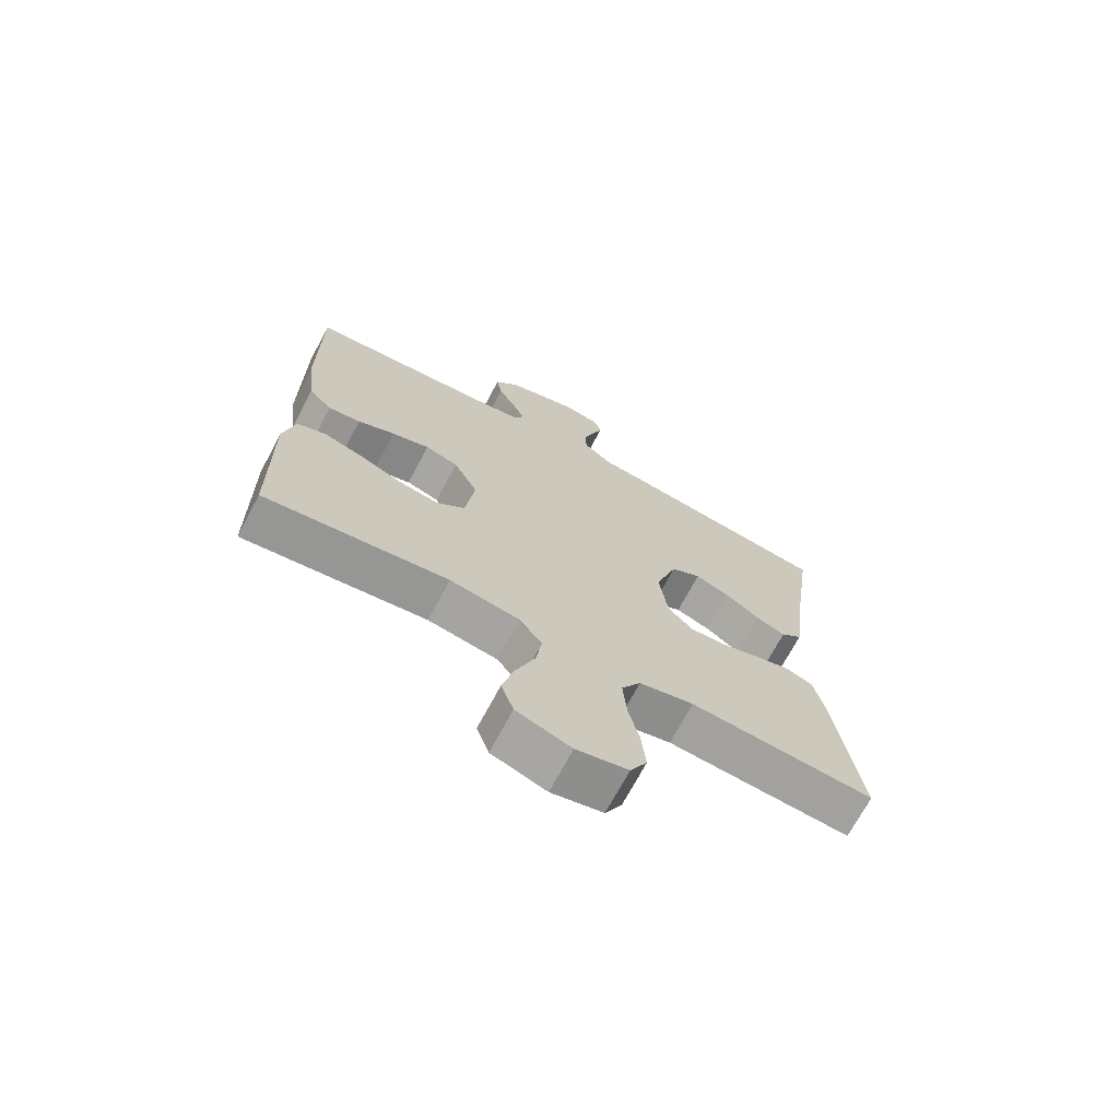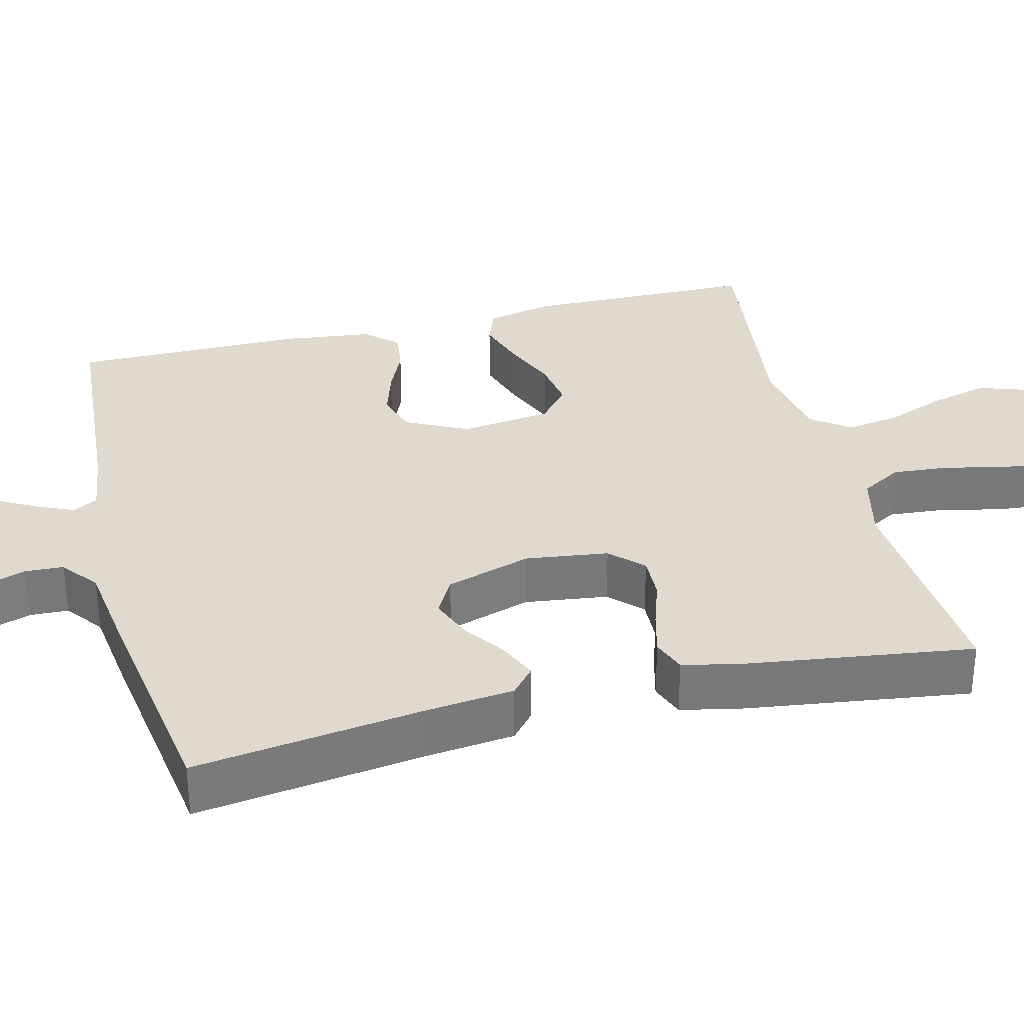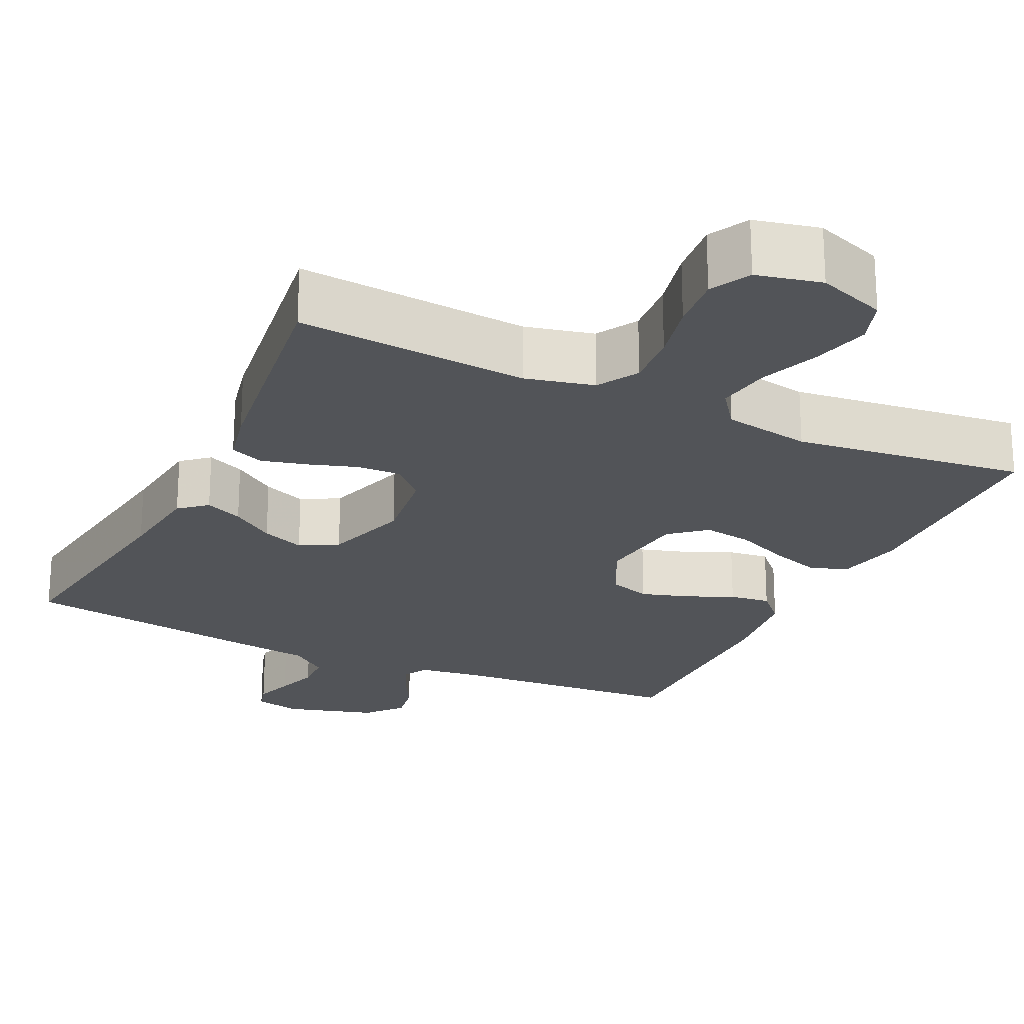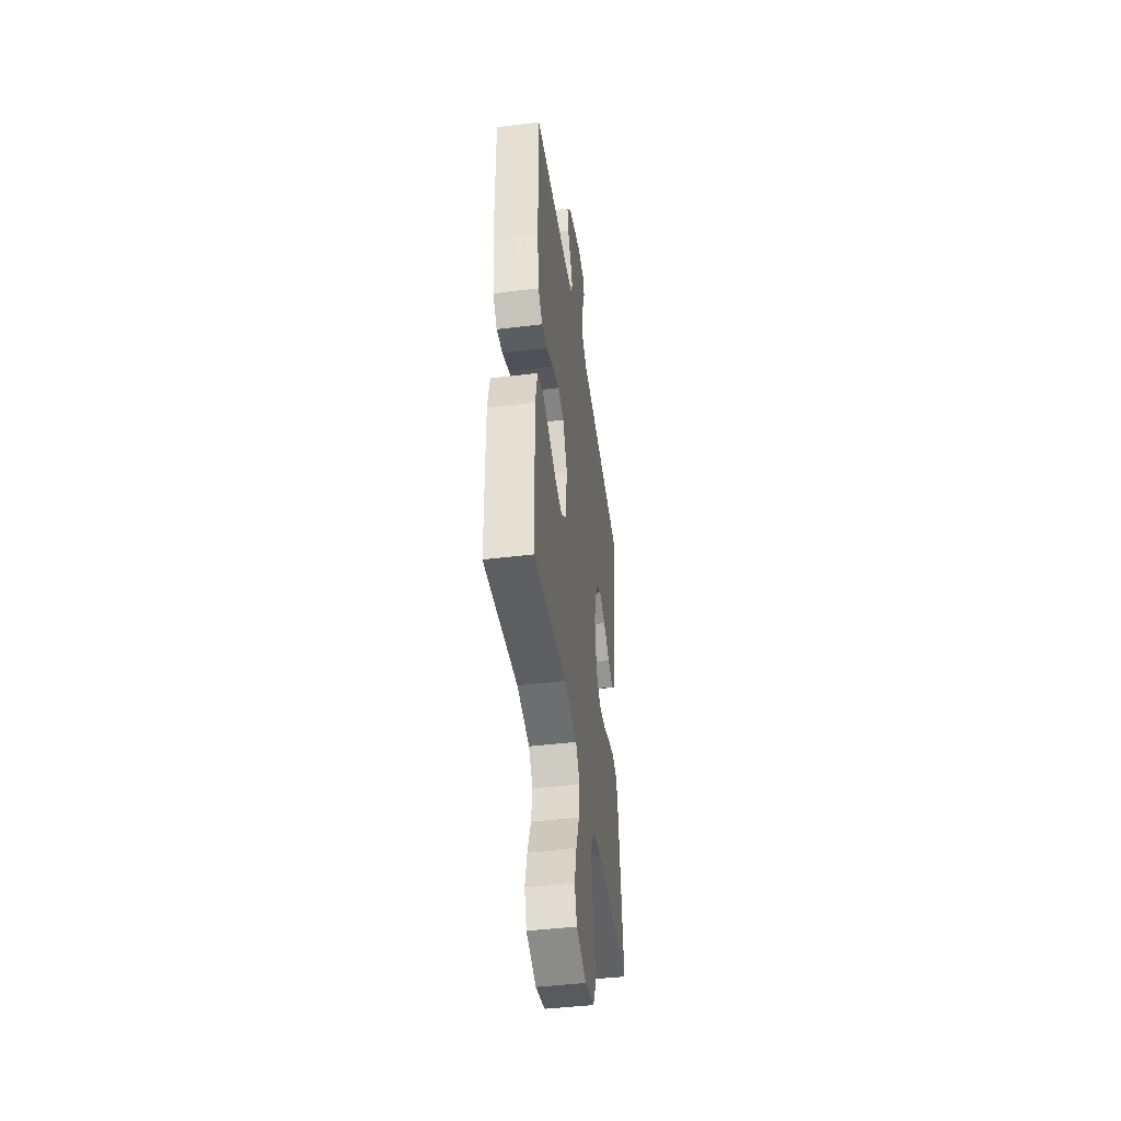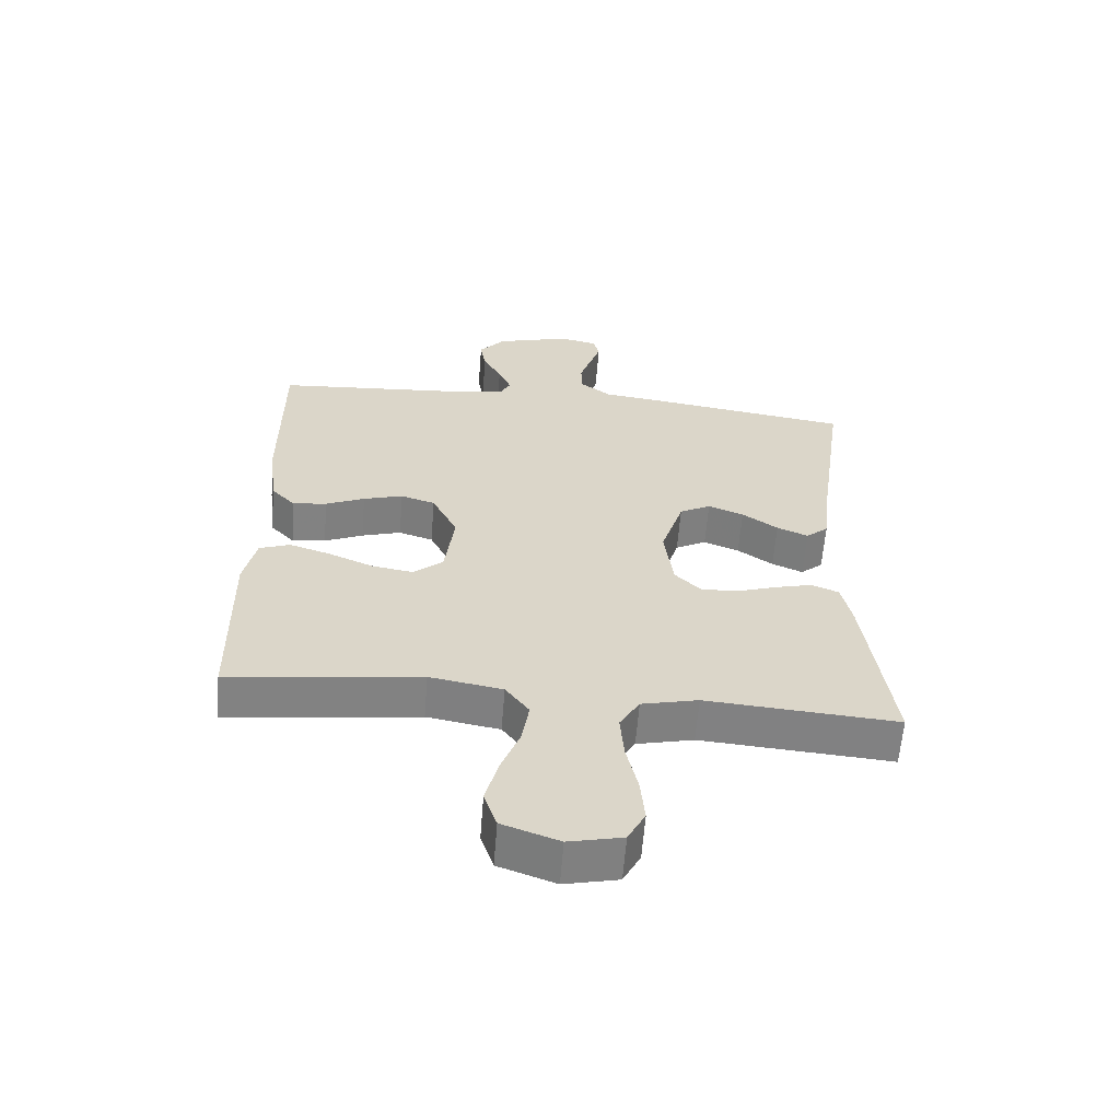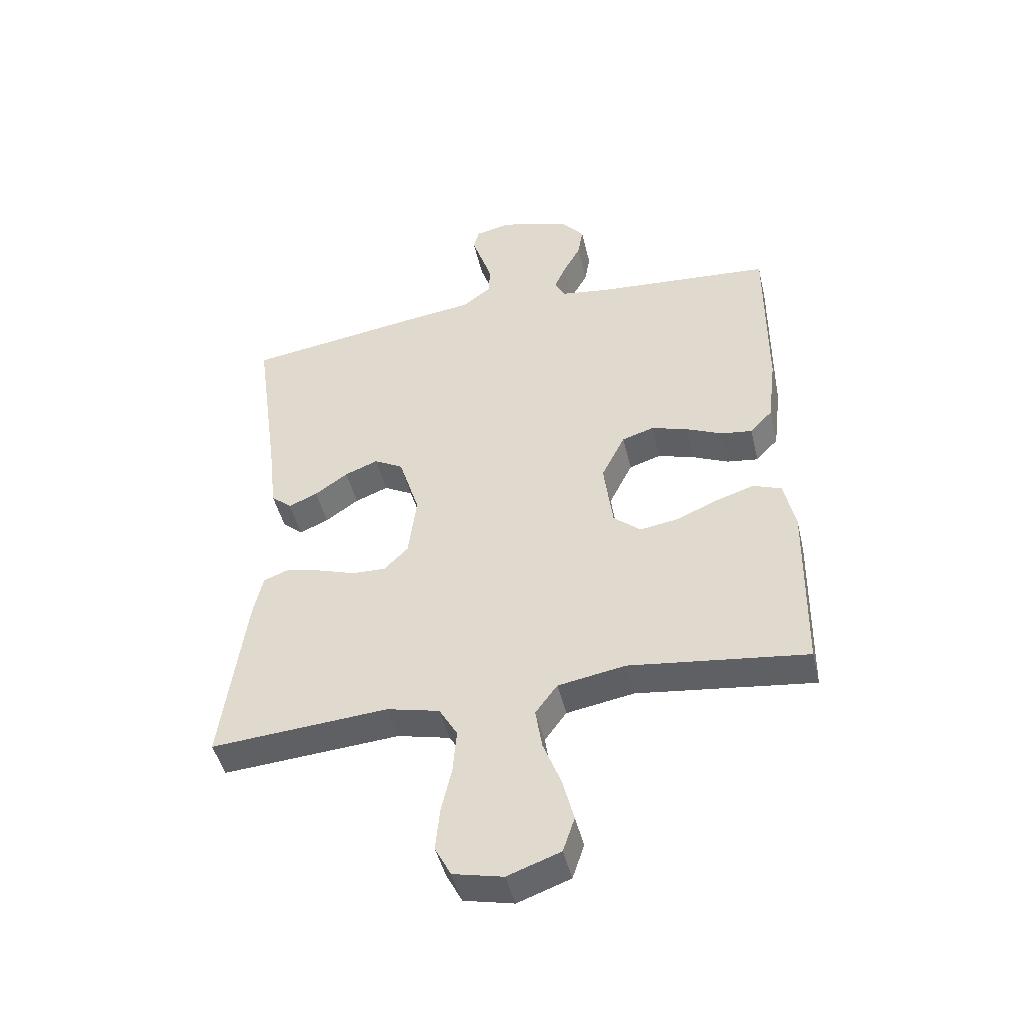
<metadata>
{"format":"obj","ext":"obj","renderer":"f3d","projection":"perspective","resolution":1024,"background":"white","views":[{"elev":-70.6,"azim":-28.0,"up":"+Z"},{"elev":32.8,"azim":76.0,"up":"+Y"},{"elev":-22.9,"azim":154.5,"up":"+Y"},{"elev":-44.5,"azim":-81.9,"up":"+Z"},{"elev":-60.8,"azim":-4.5,"up":"+Z"},{"elev":-46.1,"azim":-166.8,"up":"+Z"}]}
</metadata>
<code>
v -0.5 0.07 0.5
v -0.2 0.07 0.523
v -0.116 0.07 0.535
v -0.099 0.07 0.568
v -0.119 0.07 0.614
v -0.148 0.07 0.667
v -0.157 0.07 0.72
v -0.117 0.07 0.767
v 0 0.07 0.801
v 0.06 0.07 0.788
v 0.07 0.07 0.752
v 0.053 0.07 0.701
v 0.035 0.07 0.646
v 0.037 0.07 0.596
v 0.085 0.07 0.559
v 0.2 0.07 0.544
v 0.5 0.07 0.5
v 0.458 0.07 0.2
v 0.445 0.07 0.086
v 0.41 0.07 0.056
v 0.361 0.07 0.077
v 0.305 0.07 0.116
v 0.249 0.07 0.138
v 0.2 0.07 0.111
v 0.165 0.07 0
v 0.179 0.07 -0.108
v 0.22 0.07 -0.149
v 0.277 0.07 -0.147
v 0.341 0.07 -0.126
v 0.399 0.07 -0.111
v 0.443 0.07 -0.128
v 0.459 0.07 -0.2
v 0.5 0.07 -0.5
v 0.2 0.07 -0.477
v 0.111 0.07 -0.498
v 0.08 0.07 -0.551
v 0.086 0.07 -0.624
v 0.104 0.07 -0.703
v 0.111 0.07 -0.775
v 0.084 0.07 -0.827
v 0 0.07 -0.846
v -0.089 0.07 -0.814
v -0.109 0.07 -0.755
v -0.09 0.07 -0.681
v -0.06 0.07 -0.603
v -0.049 0.07 -0.533
v -0.086 0.07 -0.483
v -0.2 0.07 -0.463
v -0.5 0.07 -0.5
v -0.505 0.07 -0.2
v -0.486 0.07 -0.114
v -0.438 0.07 -0.096
v -0.373 0.07 -0.117
v -0.302 0.07 -0.147
v -0.238 0.07 -0.157
v -0.192 0.07 -0.118
v -0.177 0.07 0
v -0.217 0.07 0.08
v -0.271 0.07 0.097
v -0.333 0.07 0.078
v -0.394 0.07 0.051
v -0.447 0.07 0.044
v -0.485 0.07 0.084
v -0.499 0.07 0.2
v -0.5 0 0.5
v -0.2 0 0.523
v -0.116 0 0.535
v -0.099 0 0.568
v -0.119 0 0.614
v -0.148 0 0.667
v -0.157 0 0.72
v -0.117 0 0.767
v 0 0 0.801
v 0.06 0 0.788
v 0.07 0 0.752
v 0.053 0 0.701
v 0.035 0 0.646
v 0.037 0 0.596
v 0.085 0 0.559
v 0.2 0 0.544
v 0.5 0 0.5
v 0.458 0 0.2
v 0.445 0 0.086
v 0.41 0 0.056
v 0.361 0 0.077
v 0.305 0 0.116
v 0.249 0 0.138
v 0.2 0 0.111
v 0.165 0 0
v 0.179 0 -0.108
v 0.22 0 -0.149
v 0.277 0 -0.147
v 0.341 0 -0.126
v 0.399 0 -0.111
v 0.443 0 -0.128
v 0.459 0 -0.2
v 0.5 0 -0.5
v 0.2 0 -0.477
v 0.111 0 -0.498
v 0.08 0 -0.551
v 0.086 0 -0.624
v 0.104 0 -0.703
v 0.111 0 -0.775
v 0.084 0 -0.827
v 0 0 -0.846
v -0.089 0 -0.814
v -0.109 0 -0.755
v -0.09 0 -0.681
v -0.06 0 -0.603
v -0.049 0 -0.533
v -0.086 0 -0.483
v -0.2 0 -0.463
v -0.5 0 -0.5
v -0.505 0 -0.2
v -0.486 0 -0.114
v -0.438 0 -0.096
v -0.373 0 -0.117
v -0.302 0 -0.147
v -0.238 0 -0.157
v -0.192 0 -0.118
v -0.177 0 0
v -0.217 0 0.08
v -0.271 0 0.097
v -0.333 0 0.078
v -0.394 0 0.051
v -0.447 0 0.044
v -0.485 0 0.084
v -0.499 0 0.2
f 64 1 2
f 63 64 2
f 62 63 2
f 61 62 2
f 60 61 2
f 59 60 2 3
f 58 59 3 4
f 57 58 4
f 56 57 4
f 52 53 54
f 51 52 54
f 50 51 54
f 49 50 54
f 48 49 54
f 47 48 54 55
f 46 47 55 56
f 43 44 45
f 42 43 45
f 41 42 45
f 40 41 45
f 39 40 45
f 38 39 45
f 37 38 45
f 36 37 45 46
f 46 56 4
f 36 46 4
f 35 36 4
f 32 33 34
f 31 32 34
f 30 31 34
f 29 30 34
f 28 29 34
f 27 28 34 35
f 20 21 22
f 19 20 22
f 18 19 22
f 18 22 23
f 17 18 23
f 16 17 23
f 15 16 23
f 14 15 23 24
f 10 11 12
f 9 10 12
f 8 9 12
f 7 8 12
f 6 7 12
f 5 6 12
f 4 5 12 13
f 26 27 35
f 25 26 35 4
f 14 24 25 4
f 4 13 14
f 66 65 128
f 66 128 127
f 66 127 126
f 66 126 125
f 66 125 124
f 67 66 124 123
f 68 67 123 122
f 68 122 121
f 68 121 120
f 118 117 116
f 118 116 115
f 118 115 114
f 118 114 113
f 118 113 112
f 119 118 112 111
f 120 119 111 110
f 109 108 107
f 109 107 106
f 109 106 105
f 109 105 104
f 109 104 103
f 109 103 102
f 109 102 101
f 110 109 101 100
f 68 120 110
f 68 110 100
f 68 100 99
f 98 97 96
f 98 96 95
f 98 95 94
f 98 94 93
f 98 93 92
f 99 98 92 91
f 86 85 84
f 86 84 83
f 86 83 82
f 87 86 82
f 87 82 81
f 87 81 80
f 87 80 79
f 88 87 79 78
f 76 75 74
f 76 74 73
f 76 73 72
f 76 72 71
f 76 71 70
f 76 70 69
f 77 76 69 68
f 99 91 90
f 68 99 90 89
f 68 89 88 78
f 78 77 68
f 1 65 66 2
f 2 66 67 3
f 3 67 68 4
f 4 68 69 5
f 5 69 70 6
f 6 70 71 7
f 7 71 72 8
f 8 72 73 9
f 9 73 74 10
f 10 74 75 11
f 11 75 76 12
f 12 76 77 13
f 13 77 78 14
f 14 78 79 15
f 15 79 80 16
f 16 80 81 17
f 17 81 82 18
f 18 82 83 19
f 19 83 84 20
f 20 84 85 21
f 21 85 86 22
f 22 86 87 23
f 23 87 88 24
f 24 88 89 25
f 25 89 90 26
f 26 90 91 27
f 27 91 92 28
f 28 92 93 29
f 29 93 94 30
f 30 94 95 31
f 31 95 96 32
f 32 96 97 33
f 33 97 98 34
f 34 98 99 35
f 35 99 100 36
f 36 100 101 37
f 37 101 102 38
f 38 102 103 39
f 39 103 104 40
f 40 104 105 41
f 41 105 106 42
f 42 106 107 43
f 43 107 108 44
f 44 108 109 45
f 45 109 110 46
f 46 110 111 47
f 47 111 112 48
f 48 112 113 49
f 49 113 114 50
f 50 114 115 51
f 51 115 116 52
f 52 116 117 53
f 53 117 118 54
f 54 118 119 55
f 55 119 120 56
f 56 120 121 57
f 57 121 122 58
f 58 122 123 59
f 59 123 124 60
f 60 124 125 61
f 61 125 126 62
f 62 126 127 63
f 63 127 128 64
f 64 128 65 1

</code>
